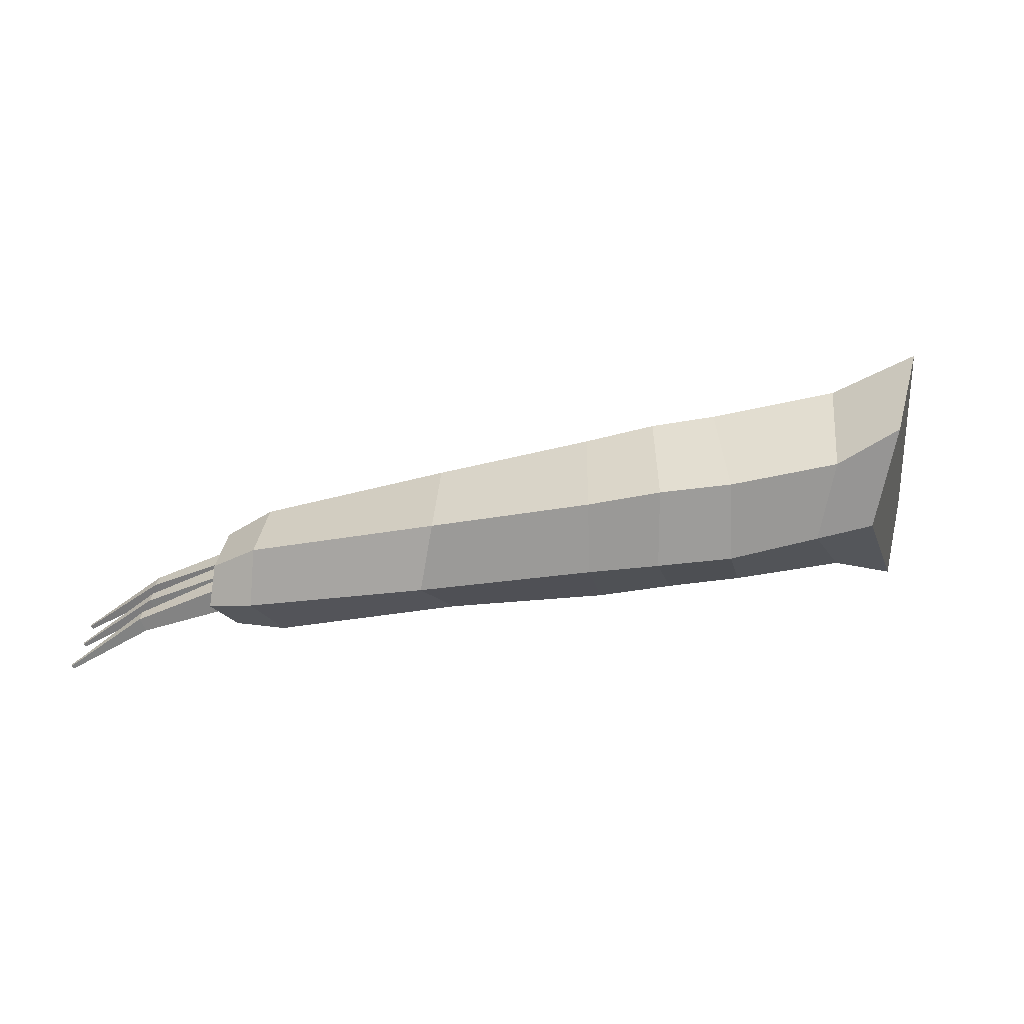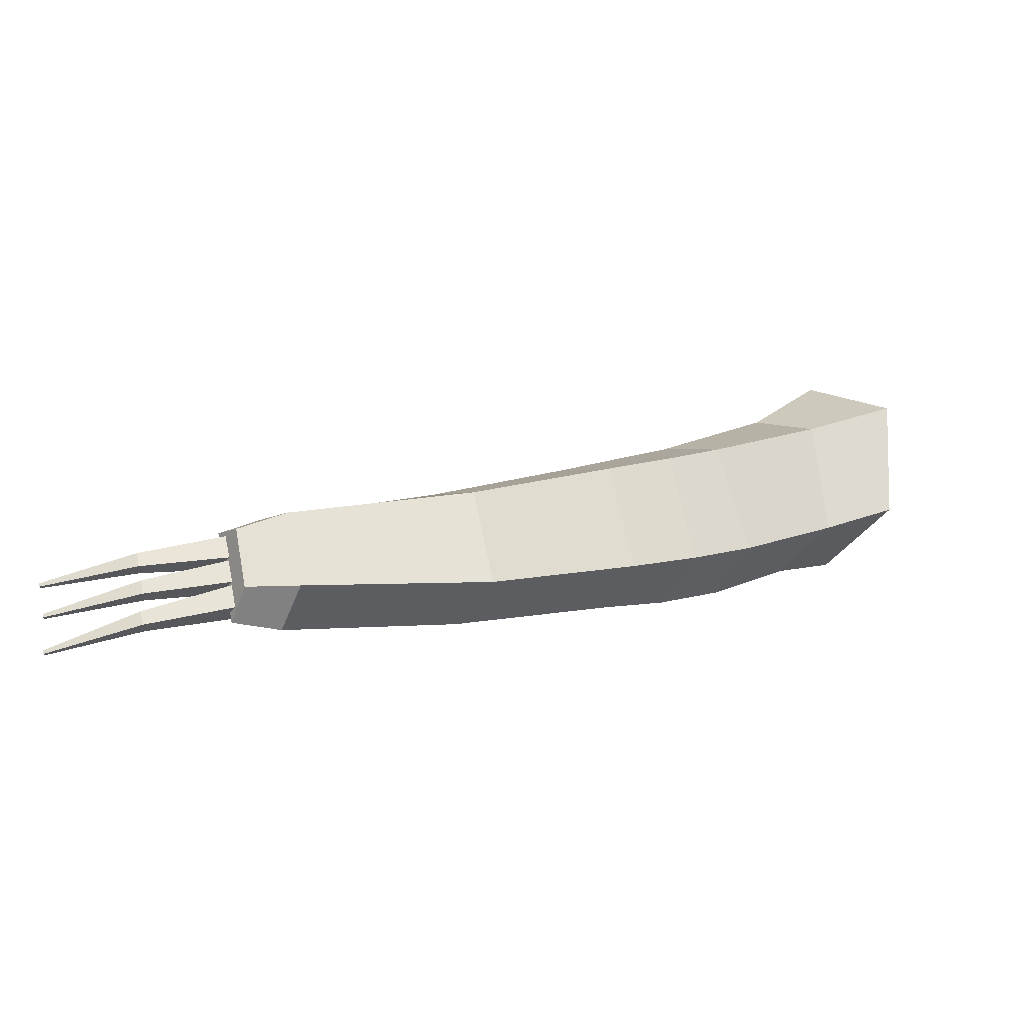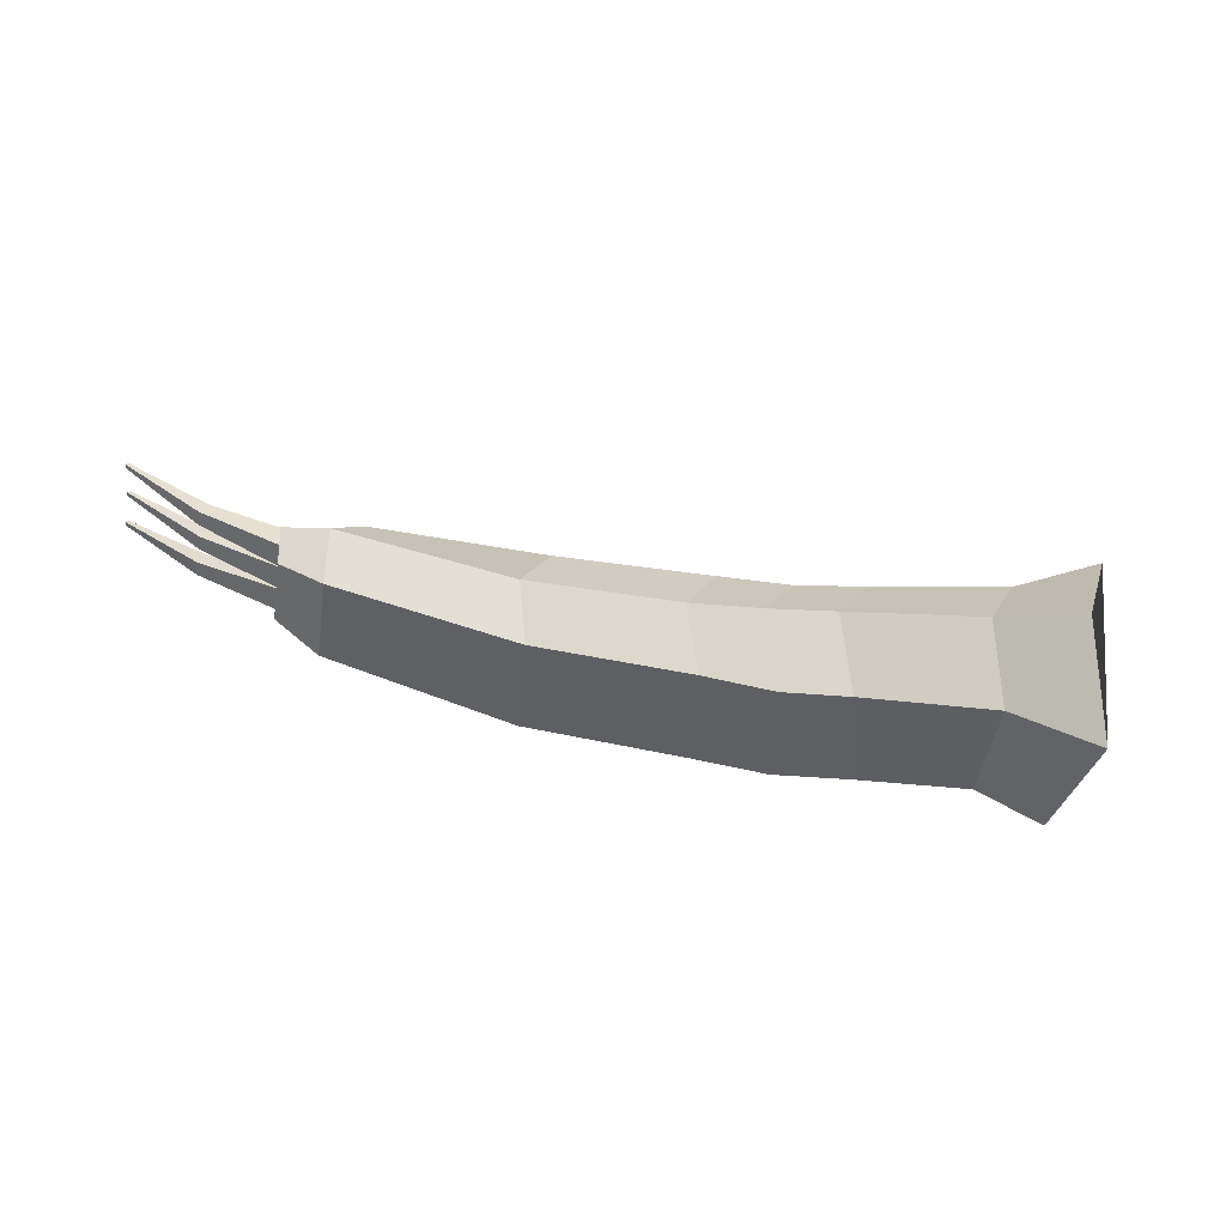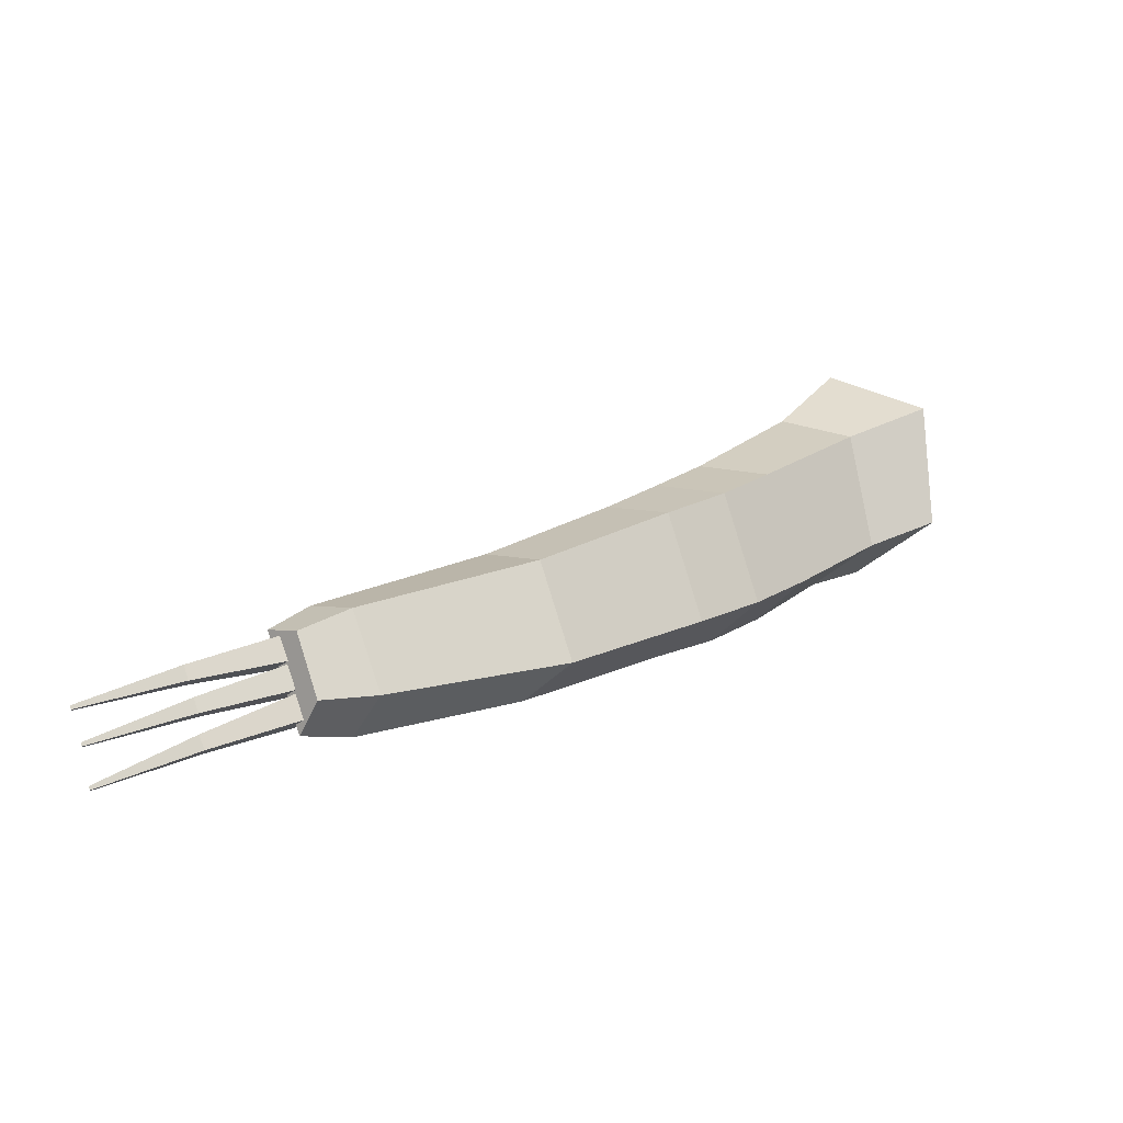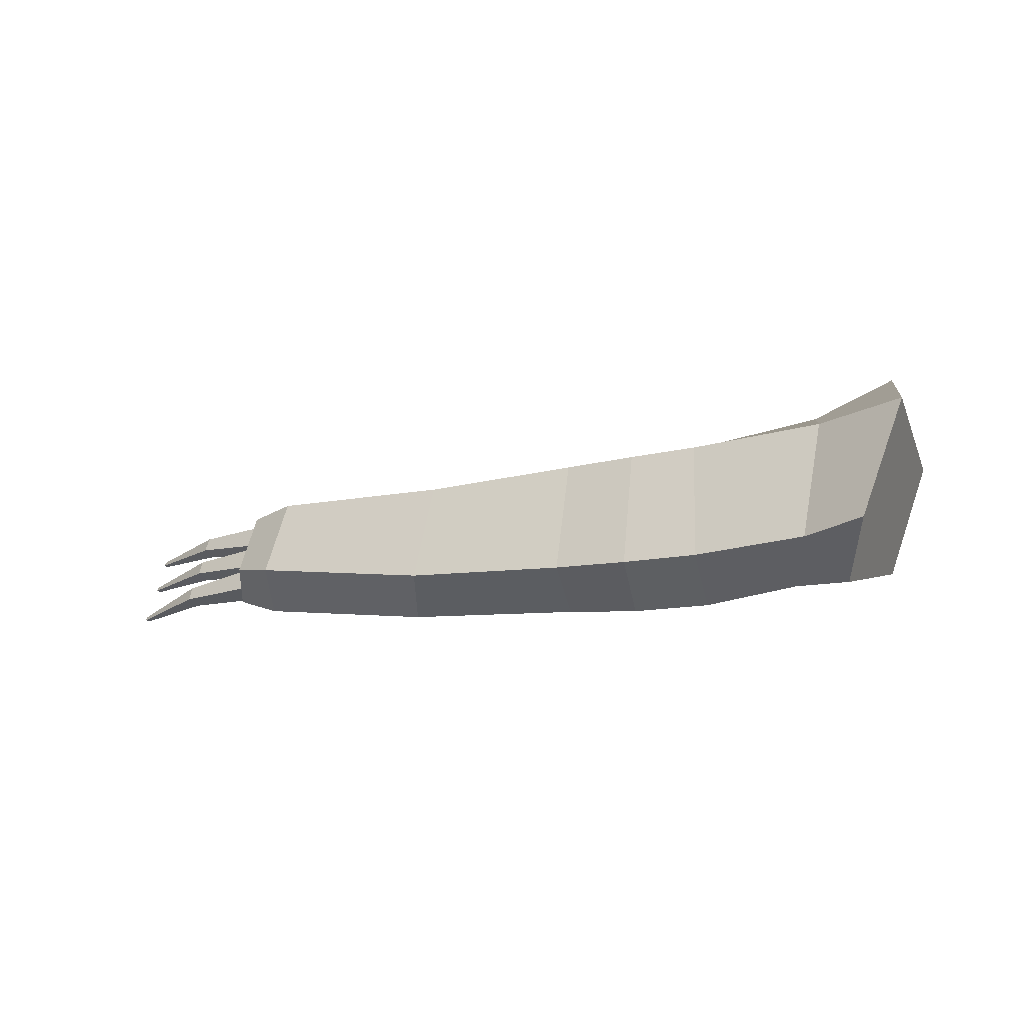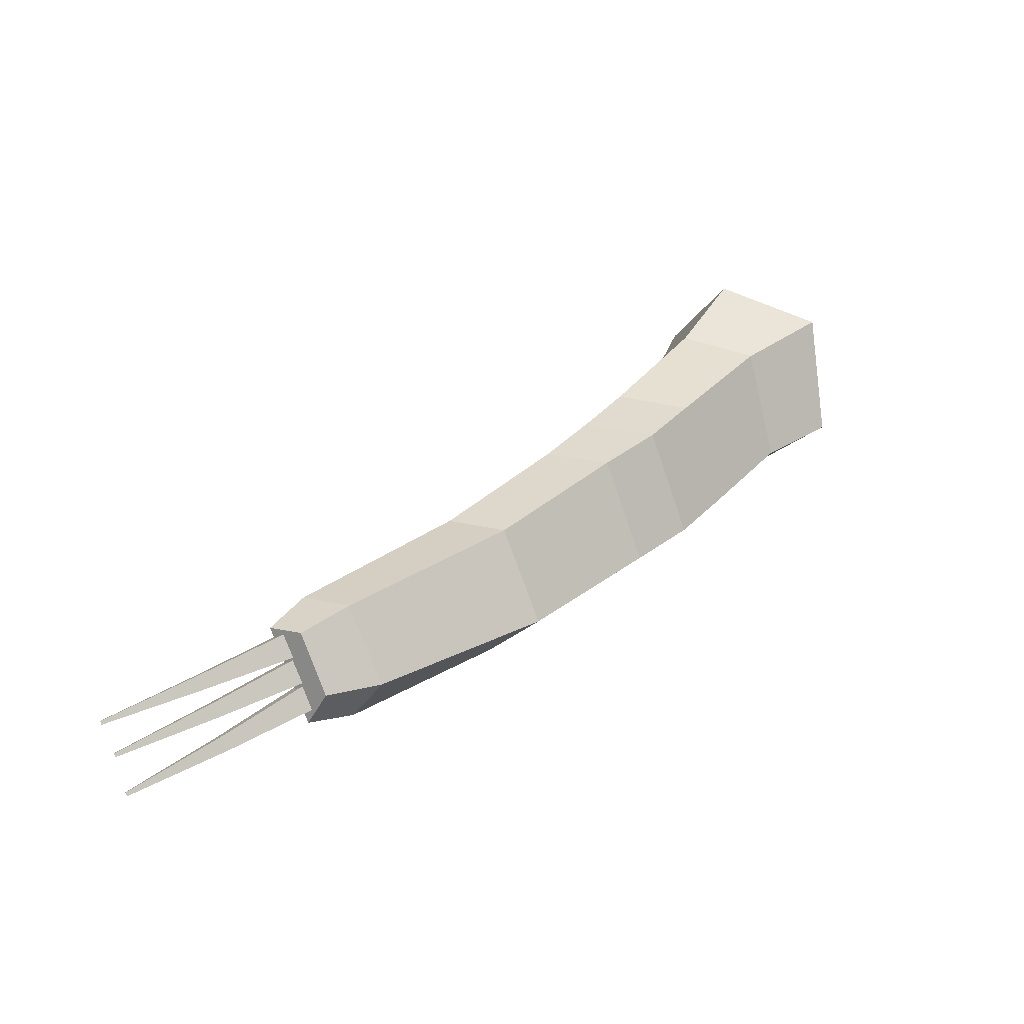
<metadata>
{"format":"obj","ext":"obj","renderer":"f3d","projection":"perspective","resolution":1024,"background":"white","views":[{"elev":-28.4,"azim":162.8,"up":"+Y"},{"elev":2.7,"azim":130.0,"up":"+Y"},{"elev":70.5,"azim":166.2,"up":"+Y"},{"elev":14.9,"azim":116.2,"up":"+Y"},{"elev":0.8,"azim":177.6,"up":"+Y"},{"elev":27.8,"azim":108.1,"up":"+Y"}]}
</metadata>
<code>
g default
v 0.06684 0.01684 -0.001072
v 0.05671 0.002075 0.009081
v 0.06996 0.01498 -0.02131
v 0.07421 -0.02533 -0.01386
v 0.06129 -0.02292 0.001544
v 0.07528 -0.01239 -0.03013
v 0.0969 0.009265 0.0104
v 0.0865 -0.001835 0.018
v 0.09915 0.009427 -0.009187
v 0.09519 -0.03047 -0.006061
v 0.08593 -0.02672 0.01063
v 0.1004 -0.01718 -0.02025
v 0.1623 -0.00228 0.03852
v 0.1532 -0.01276 0.04628
v 0.1646 -0.001251 0.02272
v 0.1688 -0.03545 0.02527
v 0.1562 -0.03189 0.03924
v 0.1697 -0.02366 0.01166
v 0.1183 -0.008195 0.0308
v 0.1281 0.003798 0.02221
v 0.1297 0.004545 0.005
v 0.1336 -0.02086 -0.006003
v 0.129 -0.03296 0.007313
v 0.1197 -0.03034 0.02421
v 0.1122 0.006675 0.01584
v 0.1173 -0.01913 -0.01439
v 0.1032 -0.02886 0.01634
v 0.1021 -0.005005 0.02328
v 0.1143 0.007099 -0.003573
v 0.1129 -0.03234 -0.000161
v 0.2013 -0.008155 0.06321
v 0.1937 -0.02017 0.06676
v 0.2053 -0.005846 0.04934
v 0.2091 -0.03522 0.04786
v 0.1982 -0.03566 0.05813
v 0.2107 -0.02338 0.03912
v 0.2124 -0.01148 0.06758
v 0.2062 -0.02093 0.06874
v 0.2147 -0.009883 0.05825
v 0.2186 -0.03313 0.05585
v 0.2101 -0.03425 0.06165
v 0.219 -0.02379 0.05051
v 0.04878 0.02646 -0.008129
v 0.03608 0.003909 0.009162
v 0.04601 -0.02309 0.001852
v 0.0625 -0.02383 -0.02189
v 0.06376 -0.007371 -0.04279
v 0.05303 0.02087 -0.03583
v 0.2088 -0.02036 0.06211
v 0.207 -0.01482 0.06523
v 0.2122 -0.01679 0.05777
v 0.2105 -0.01126 0.06089
v 0.2455 -0.025 0.09731
v 0.2453 -0.02419 0.09776
v 0.2463 -0.02453 0.09691
v 0.246 -0.02372 0.09737
v 0.2315 -0.01919 0.07601
v 0.2305 -0.01602 0.0778
v 0.2292 -0.0212 0.07826
v 0.2282 -0.01803 0.08005
v 0.21 -0.02611 0.05906
v 0.2084 -0.0206 0.06232
v 0.2135 -0.02254 0.05473
v 0.2119 -0.01703 0.058
v 0.2472 -0.0324 0.09349
v 0.247 -0.03159 0.09397
v 0.248 -0.03195 0.09309
v 0.2477 -0.03114 0.09357
v 0.233 -0.0258 0.07257
v 0.232 -0.02264 0.07444
v 0.2307 -0.0278 0.07482
v 0.2297 -0.02464 0.07669
v 0.2121 -0.03213 0.05662
v 0.2108 -0.02668 0.06011
v 0.2156 -0.02855 0.05231
v 0.2143 -0.02309 0.05581
v 0.25 -0.04102 0.08975
v 0.2498 -0.04023 0.09026
v 0.2508 -0.04059 0.08934
v 0.2506 -0.03979 0.08986
v 0.2354 -0.03317 0.06947
v 0.2347 -0.03004 0.07148
v 0.2331 -0.03515 0.07172
v 0.2324 -0.03203 0.07372
g osoperesozo:polySurface41
f 43 44 2 1
f 48 43 1 3
f 46 47 6 4
f 47 48 3 6
f 2 5 11 8
f 3 1 7 9
f 22 21 15 18
f 20 19 14 13
f 1 2 8 7
f 4 6 12 10
f 6 3 9 12
f 5 4 10 11
f 15 13 31 33
f 17 16 34 35
f 24 23 16 17
f 21 20 13 15
f 19 24 17 14
f 23 22 18 16
f 45 46 4 5
f 30 26 22 23
f 28 27 24 19
f 29 25 20 21
f 27 30 23 24
f 25 28 19 20
f 26 29 21 22
f 12 9 29 26
f 7 8 28 25
f 11 10 30 27
f 9 7 25 29
f 8 11 27 28
f 10 12 26 30
f 44 45 5 2
f 34 36 42 40
f 32 35 41 38
f 14 17 35 32
f 16 18 36 34
f 13 14 32 31
f 18 15 33 36
f 39 37 40 42
f 37 38 41 40
f 31 32 38 37
f 36 33 39 42
f 35 34 40 41
f 33 31 37 39
f 57 58 56 55
f 55 56 54 53
f 59 60 50 49
f 57 55 53 59
f 58 52 50 60
f 56 58 60 54
f 51 57 59 49
f 53 54 60 59
f 51 52 58 57
f 69 70 68 67
f 67 68 66 65
f 71 72 62 61
f 69 67 65 71
f 70 64 62 72
f 68 70 72 66
f 63 69 71 61
f 65 66 72 71
f 63 64 70 69
f 81 82 80 79
f 79 80 78 77
f 83 84 74 73
f 81 79 77 83
f 82 76 74 84
f 80 82 84 78
f 75 81 83 73
f 77 78 84 83
f 75 76 82 81
f 44 43 48 47 46 45
f 49 50 52 51
f 61 62 64 63
f 73 74 76 75

</code>
